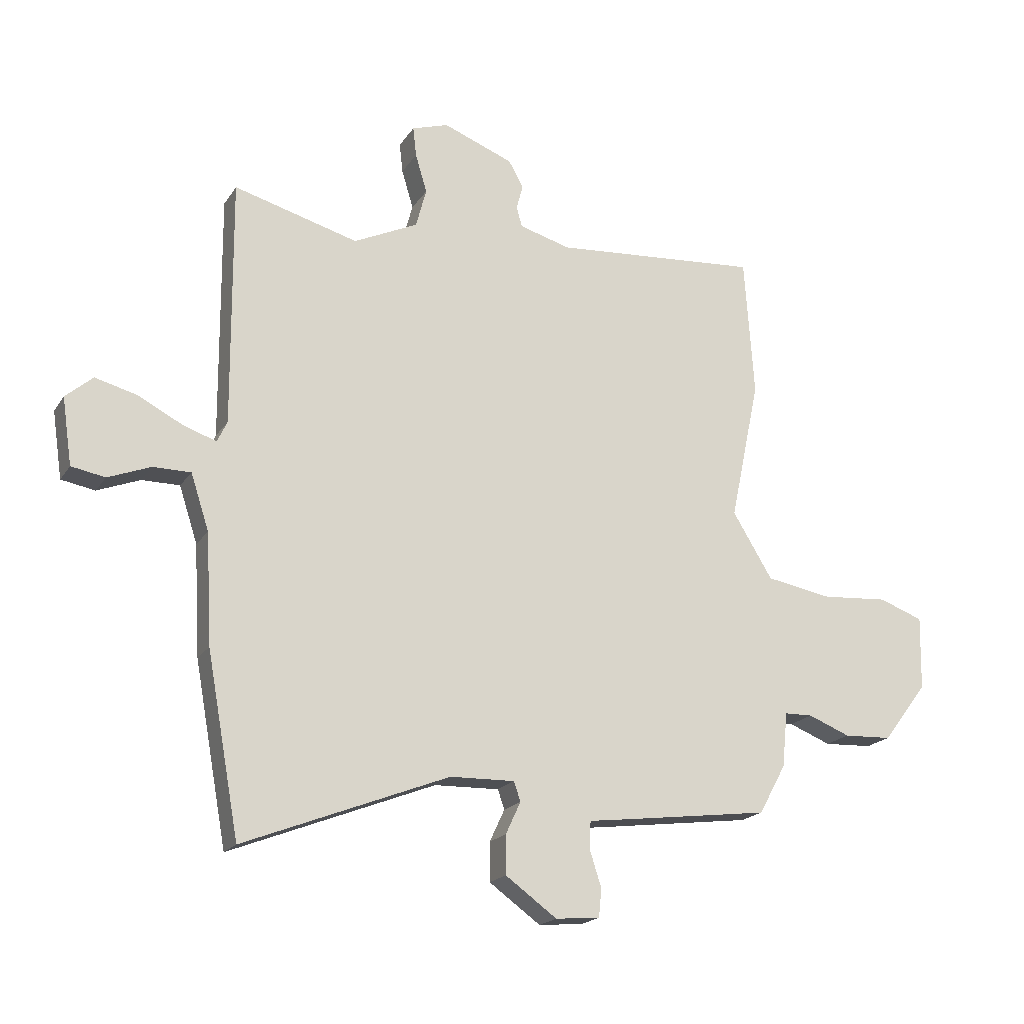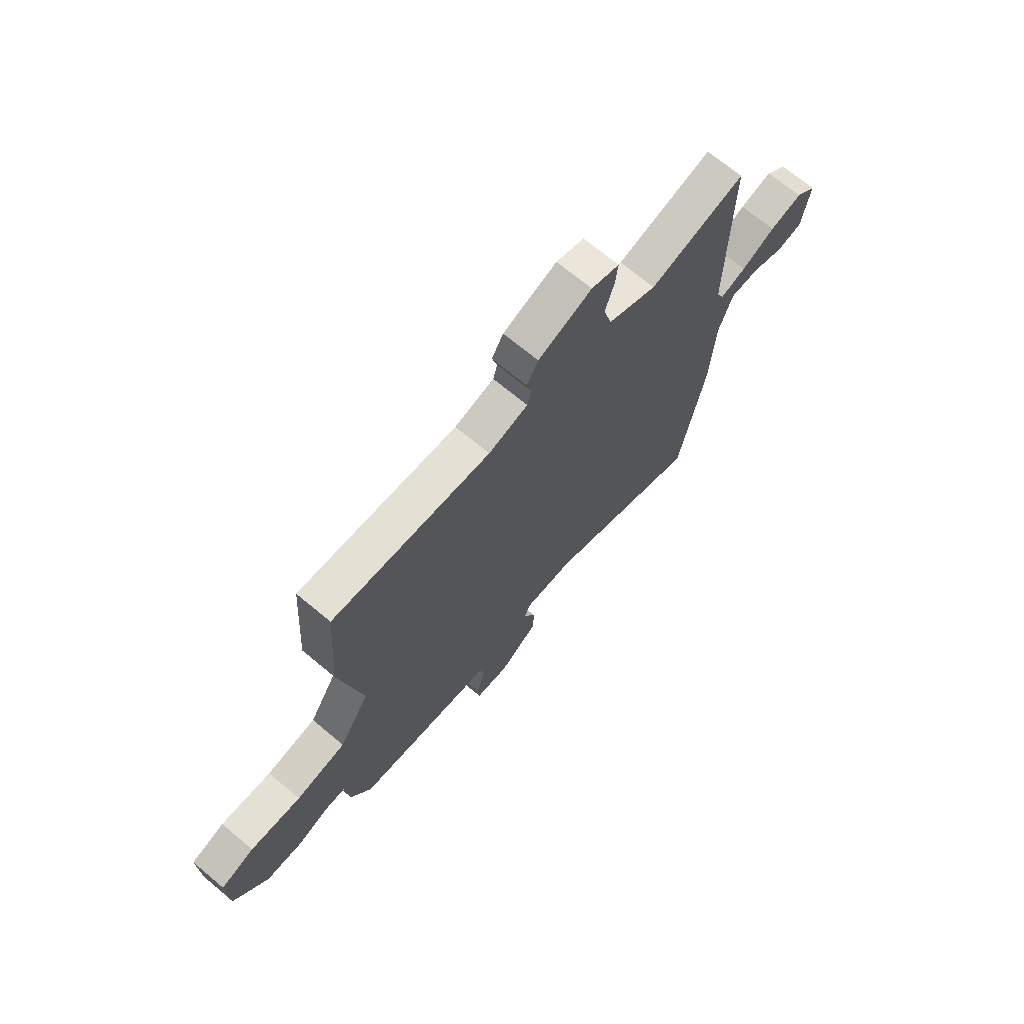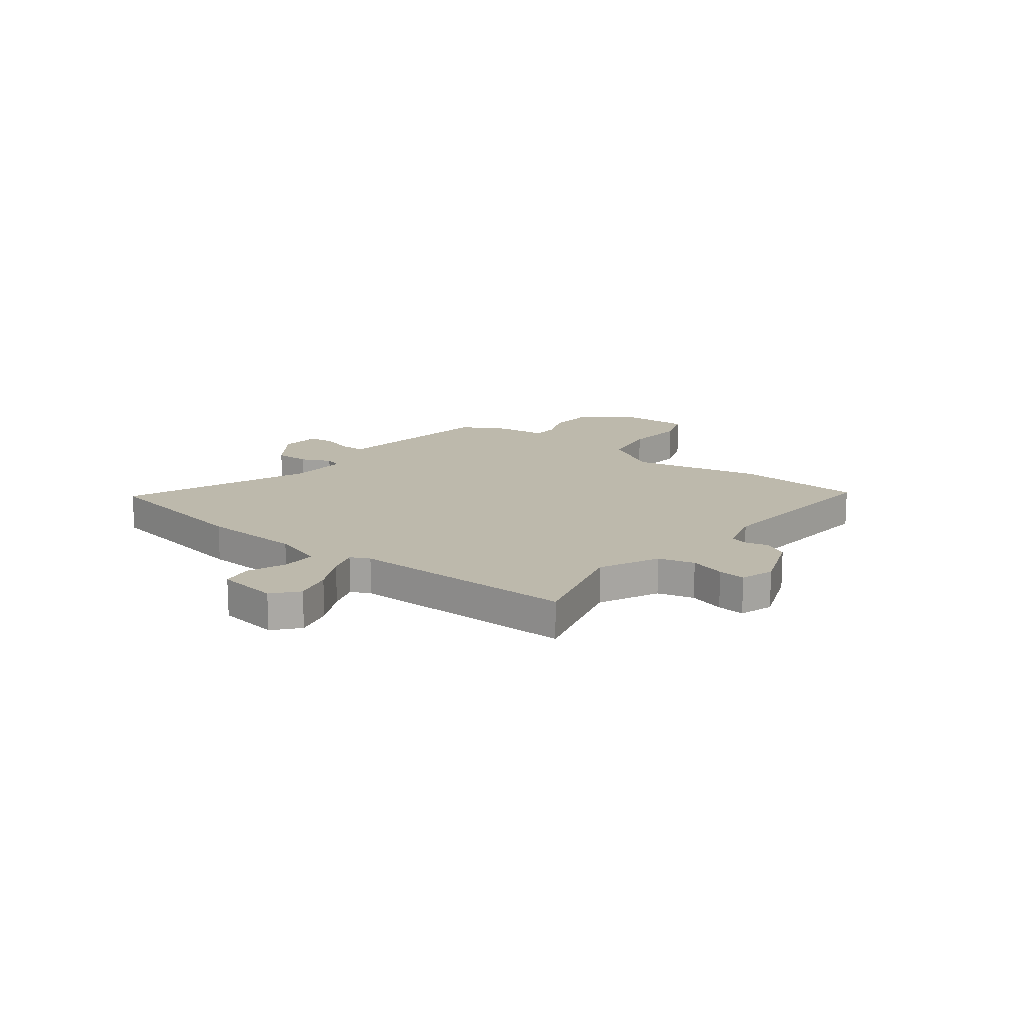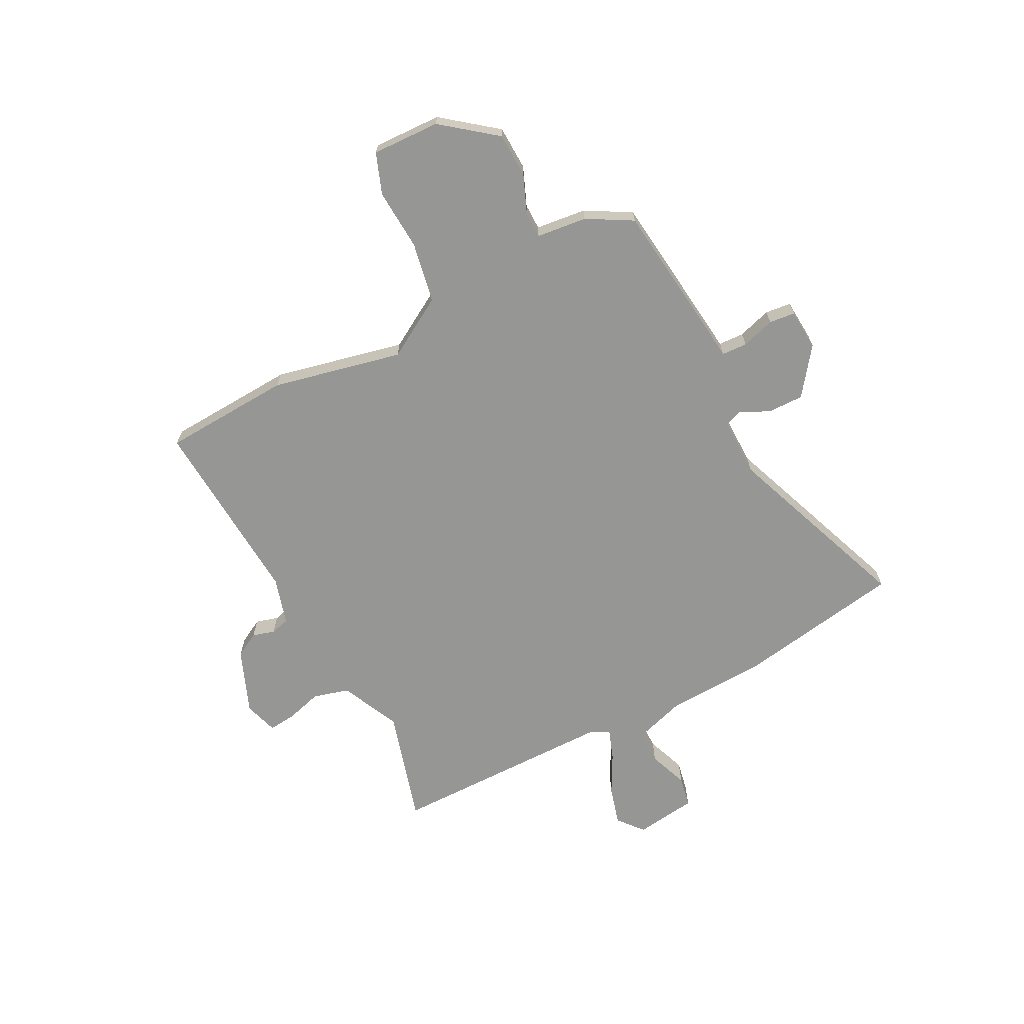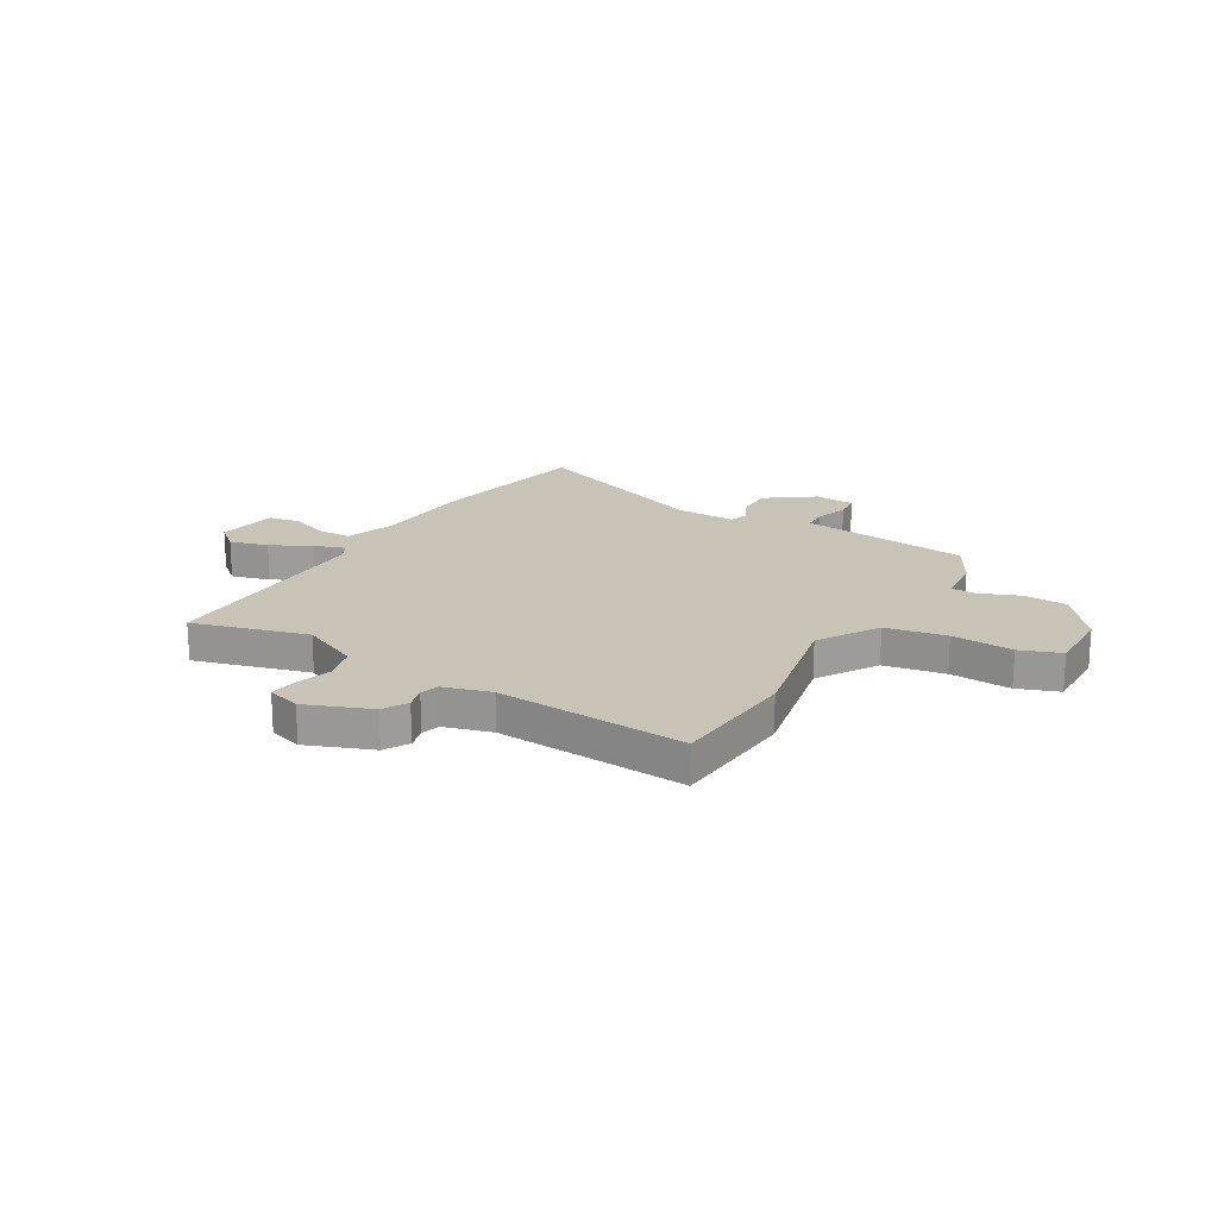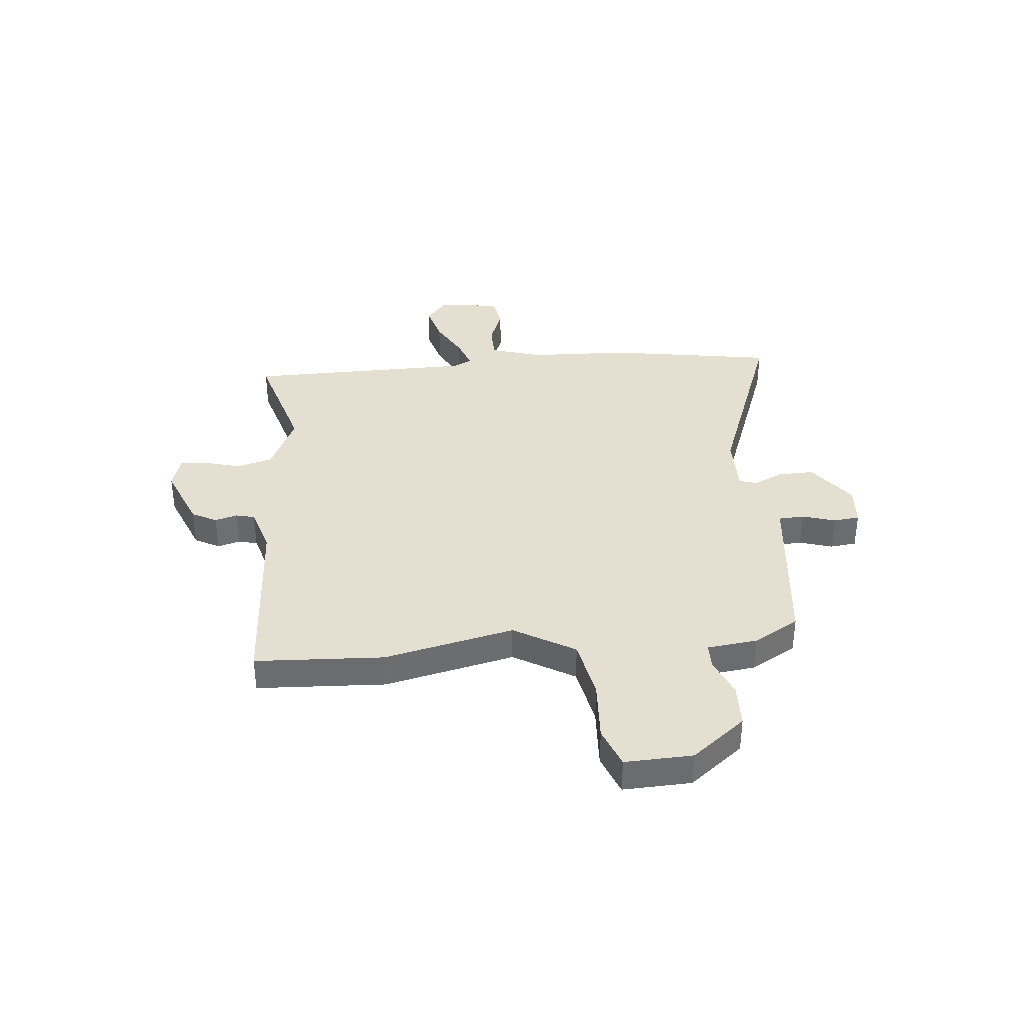
<metadata>
{"format":"obj","ext":"obj","renderer":"f3d","projection":"perspective","resolution":1024,"background":"white","views":[{"elev":-19.2,"azim":-23.4,"up":"+Z"},{"elev":69.6,"azim":129.9,"up":"+Z"},{"elev":15.0,"azim":-52.3,"up":"+Y"},{"elev":-67.7,"azim":116.7,"up":"+Y"},{"elev":19.4,"azim":30.5,"up":"+Y"},{"elev":36.7,"azim":83.7,"up":"+Y"}]}
</metadata>
<code>
v -0.476 0.07 -0.631
v -0.535 0.07 -0.307
v -0.546 0.07 -0.108
v -0.579 0.07 -0.007
v -0.647 0.07 -0.007
v -0.724 0.07 -0.037
v -0.785 0.07 -0.026
v -0.803 0.07 0.095
v -0.754 0.07 0.137
v -0.678 0.07 0.117
v -0.599 0.07 0.076
v -0.538 0.07 0.055
v -0.52 0.07 0.093
v -0.523 0.07 0.538
v -0.298 0.07 0.476
v -0.182 0.07 0.531
v -0.163 0.07 0.602
v -0.184 0.07 0.672
v -0.19 0.07 0.726
v -0.124 0.07 0.747
v 0.003 0.07 0.698
v 0.03 0.07 0.65
v 0.018 0.07 0.606
v 0.028 0.07 0.569
v 0.121 0.07 0.543
v 0.495 0.07 0.572
v 0.512 0.07 0.32
v 0.458 0.07 0.064
v 0.53 0.07 -0.054
v 0.649 0.07 -0.075
v 0.77 0.07 -0.066
v 0.85 0.07 -0.095
v 0.847 0.07 -0.228
v 0.766 0.07 -0.334
v 0.679 0.07 -0.338
v 0.603 0.07 -0.308
v 0.552 0.07 -0.309
v 0.542 0.07 -0.408
v 0.493 0.07 -0.497
v 0.229 0.07 -0.531
v 0.156 0.07 -0.54
v 0.154 0.07 -0.59
v 0.175 0.07 -0.655
v 0.17 0.07 -0.706
v 0.09 0.07 -0.713
v -0.003 0.07 -0.646
v -0.003 0.07 -0.576
v 0.024 0.07 -0.518
v 0.012 0.07 -0.483
v -0.105 0.07 -0.486
v -0.476 0 -0.631
v -0.535 0 -0.307
v -0.546 0 -0.108
v -0.579 0 -0.007
v -0.647 0 -0.007
v -0.724 0 -0.037
v -0.785 0 -0.026
v -0.803 0 0.095
v -0.754 0 0.137
v -0.678 0 0.117
v -0.599 0 0.076
v -0.538 0 0.055
v -0.52 0 0.093
v -0.523 0 0.538
v -0.298 0 0.476
v -0.182 0 0.531
v -0.163 0 0.602
v -0.184 0 0.672
v -0.19 0 0.726
v -0.124 0 0.747
v 0.003 0 0.698
v 0.03 0 0.65
v 0.018 0 0.606
v 0.028 0 0.569
v 0.121 0 0.543
v 0.495 0 0.572
v 0.512 0 0.32
v 0.458 0 0.064
v 0.53 0 -0.054
v 0.649 0 -0.075
v 0.77 0 -0.066
v 0.85 0 -0.095
v 0.847 0 -0.228
v 0.766 0 -0.334
v 0.679 0 -0.338
v 0.603 0 -0.308
v 0.552 0 -0.309
v 0.542 0 -0.408
v 0.493 0 -0.497
v 0.229 0 -0.531
v 0.156 0 -0.54
v 0.154 0 -0.59
v 0.175 0 -0.655
v 0.17 0 -0.706
v 0.09 0 -0.713
v -0.003 0 -0.646
v -0.003 0 -0.576
v 0.024 0 -0.518
v 0.012 0 -0.483
v -0.105 0 -0.486
f 45 46 47 48
f 43 44 45 48
f 42 43 48 49
f 41 42 49
f 40 41 49
f 37 38 39 40
f 37 40 49
f 33 34 35 36
f 33 36 37
f 30 31 32 33
f 29 30 33 37
f 28 29 37 49
f 25 26 27 28
f 24 25 28 49
f 20 21 22 23
f 17 18 19 20
f 16 17 20 23
f 15 16 23 24
f 13 14 15
f 12 13 15 24
f 8 9 10 11
f 8 11 12
f 5 6 7 8
f 4 5 8 12
f 3 4 12 24
f 50 1 2 3
f 3 24 49 50
f 98 97 96 95
f 98 95 94 93
f 99 98 93 92
f 99 92 91
f 99 91 90
f 90 89 88 87
f 99 90 87
f 86 85 84 83
f 87 86 83
f 83 82 81 80
f 87 83 80 79
f 99 87 79 78
f 78 77 76 75
f 99 78 75 74
f 73 72 71 70
f 70 69 68 67
f 73 70 67 66
f 74 73 66 65
f 65 64 63
f 74 65 63 62
f 61 60 59 58
f 62 61 58
f 58 57 56 55
f 62 58 55 54
f 74 62 54 53
f 53 52 51 100
f 100 99 74 53
f 1 51 52 2
f 2 52 53 3
f 3 53 54 4
f 4 54 55 5
f 5 55 56 6
f 6 56 57 7
f 7 57 58 8
f 8 58 59 9
f 9 59 60 10
f 10 60 61 11
f 11 61 62 12
f 12 62 63 13
f 13 63 64 14
f 14 64 65 15
f 15 65 66 16
f 16 66 67 17
f 17 67 68 18
f 18 68 69 19
f 19 69 70 20
f 20 70 71 21
f 21 71 72 22
f 22 72 73 23
f 23 73 74 24
f 24 74 75 25
f 25 75 76 26
f 26 76 77 27
f 27 77 78 28
f 28 78 79 29
f 29 79 80 30
f 30 80 81 31
f 31 81 82 32
f 32 82 83 33
f 33 83 84 34
f 34 84 85 35
f 35 85 86 36
f 36 86 87 37
f 37 87 88 38
f 38 88 89 39
f 39 89 90 40
f 40 90 91 41
f 41 91 92 42
f 42 92 93 43
f 43 93 94 44
f 44 94 95 45
f 45 95 96 46
f 46 96 97 47
f 47 97 98 48
f 48 98 99 49
f 49 99 100 50
f 50 100 51 1

</code>
